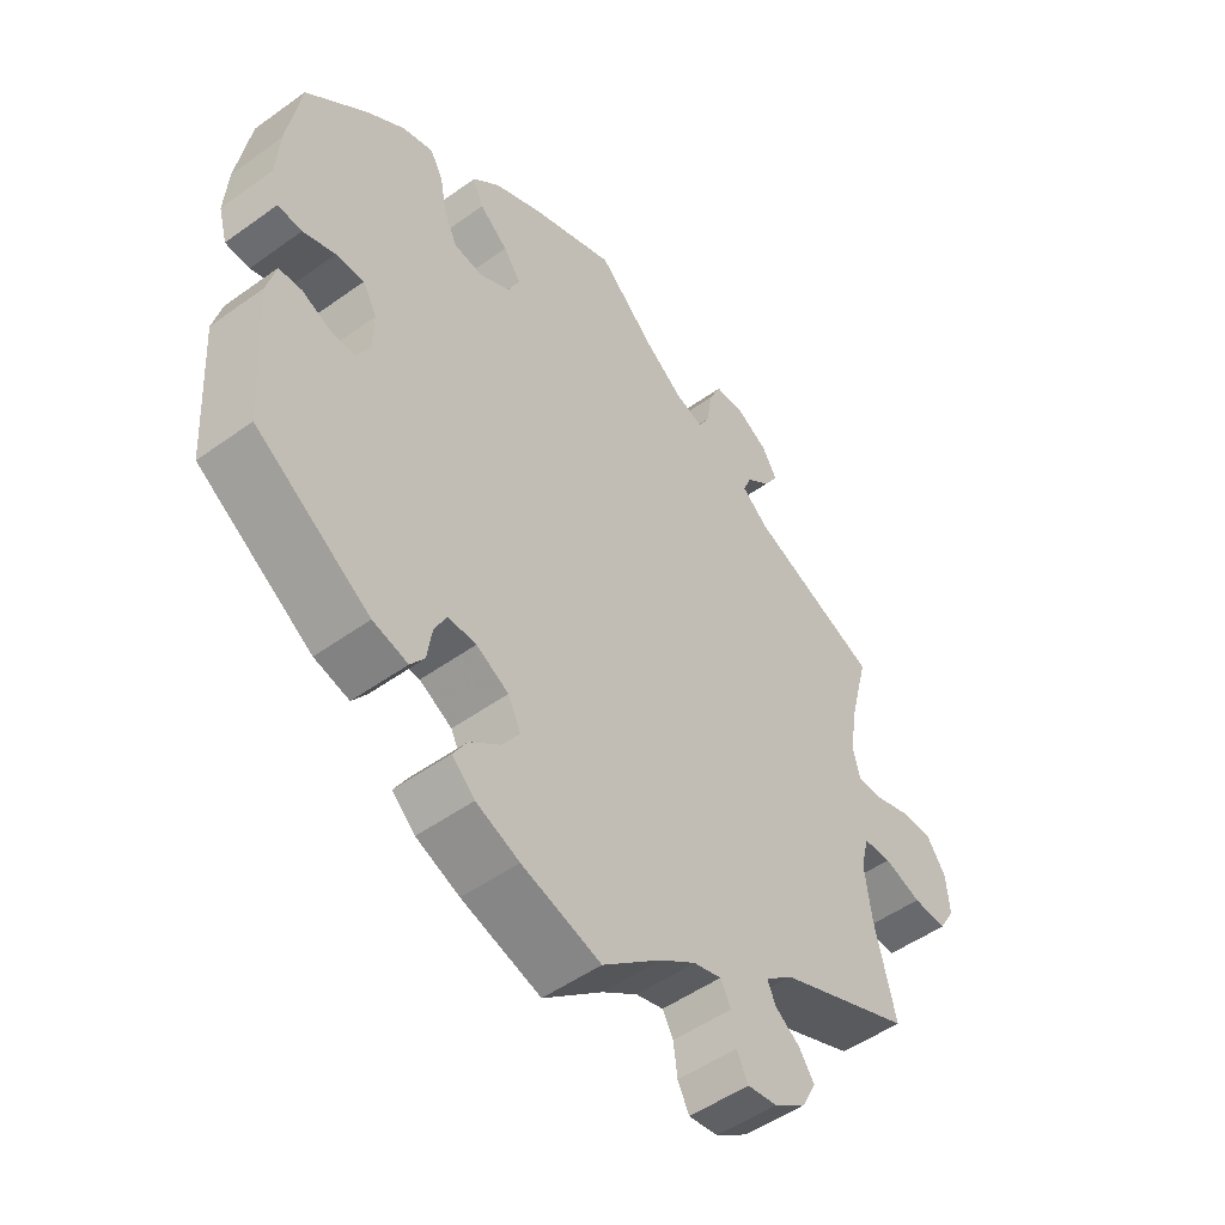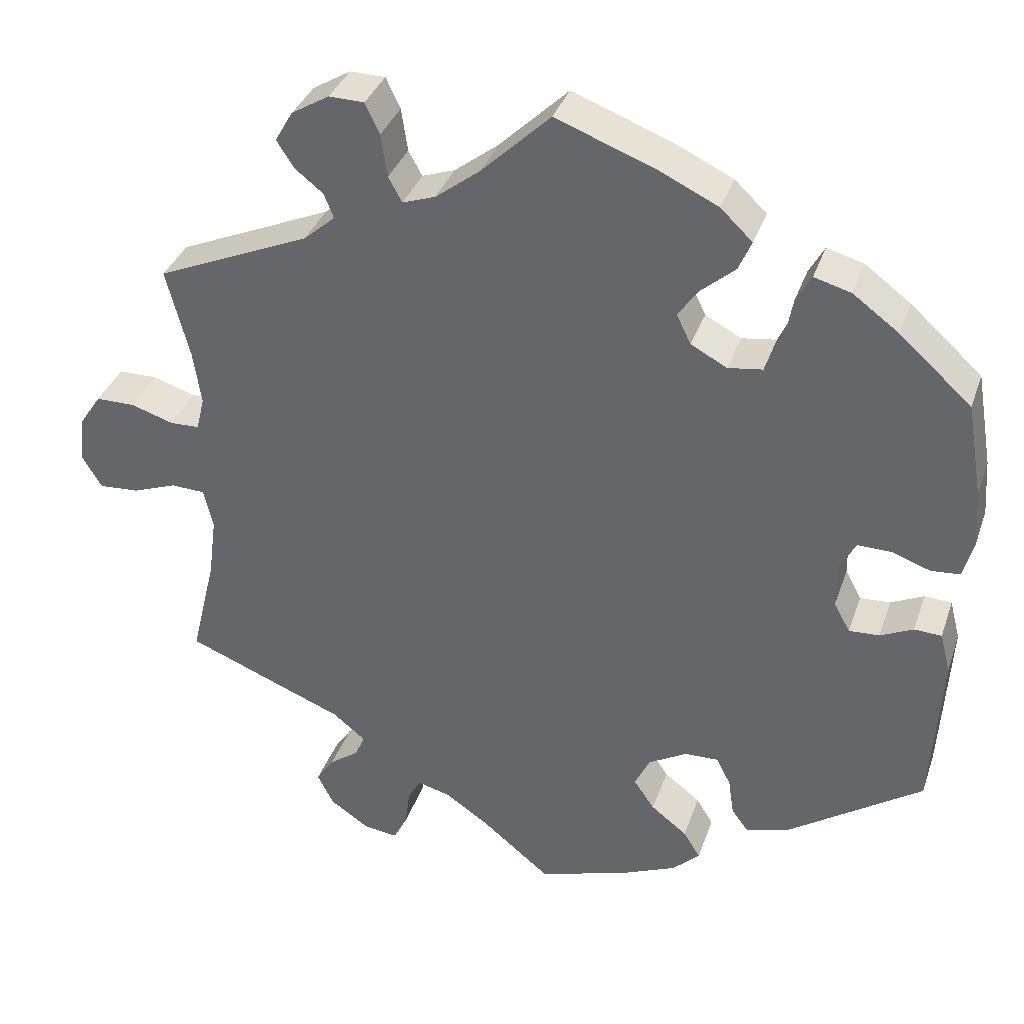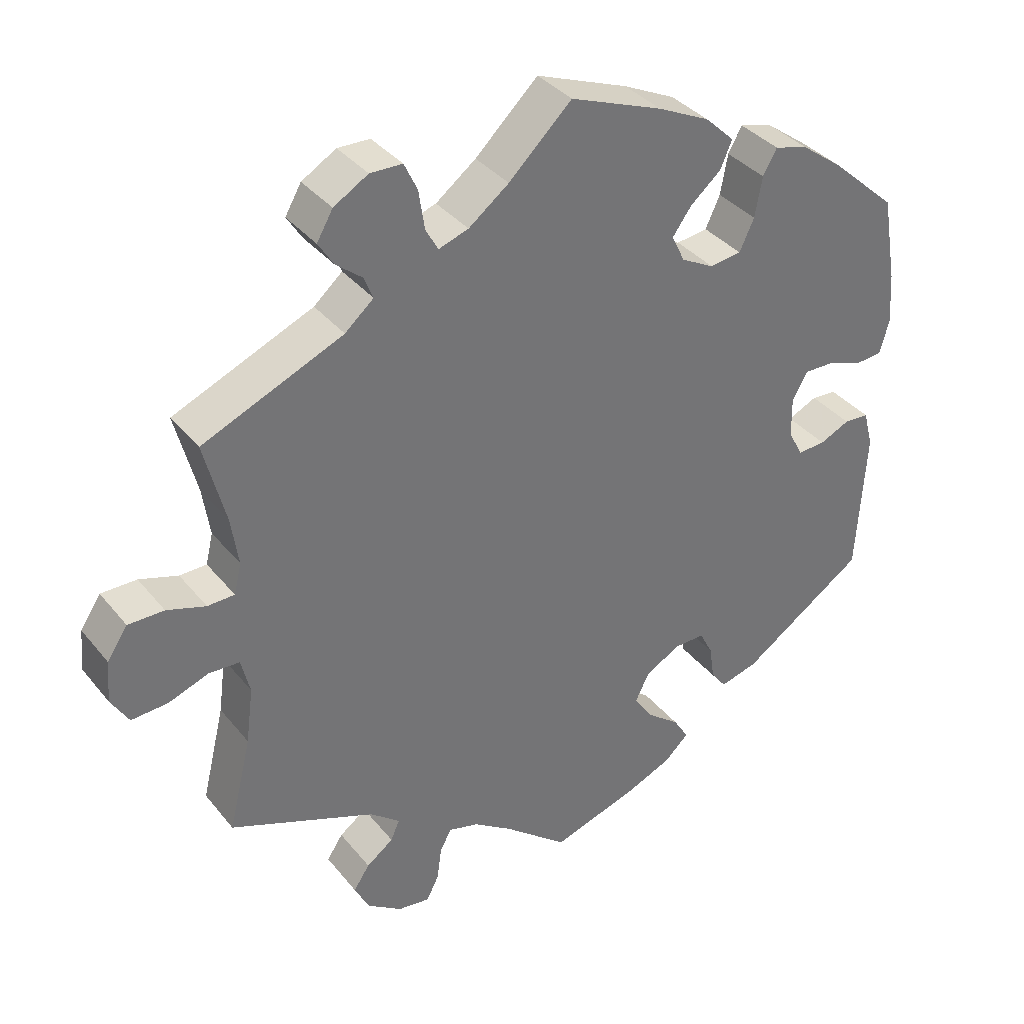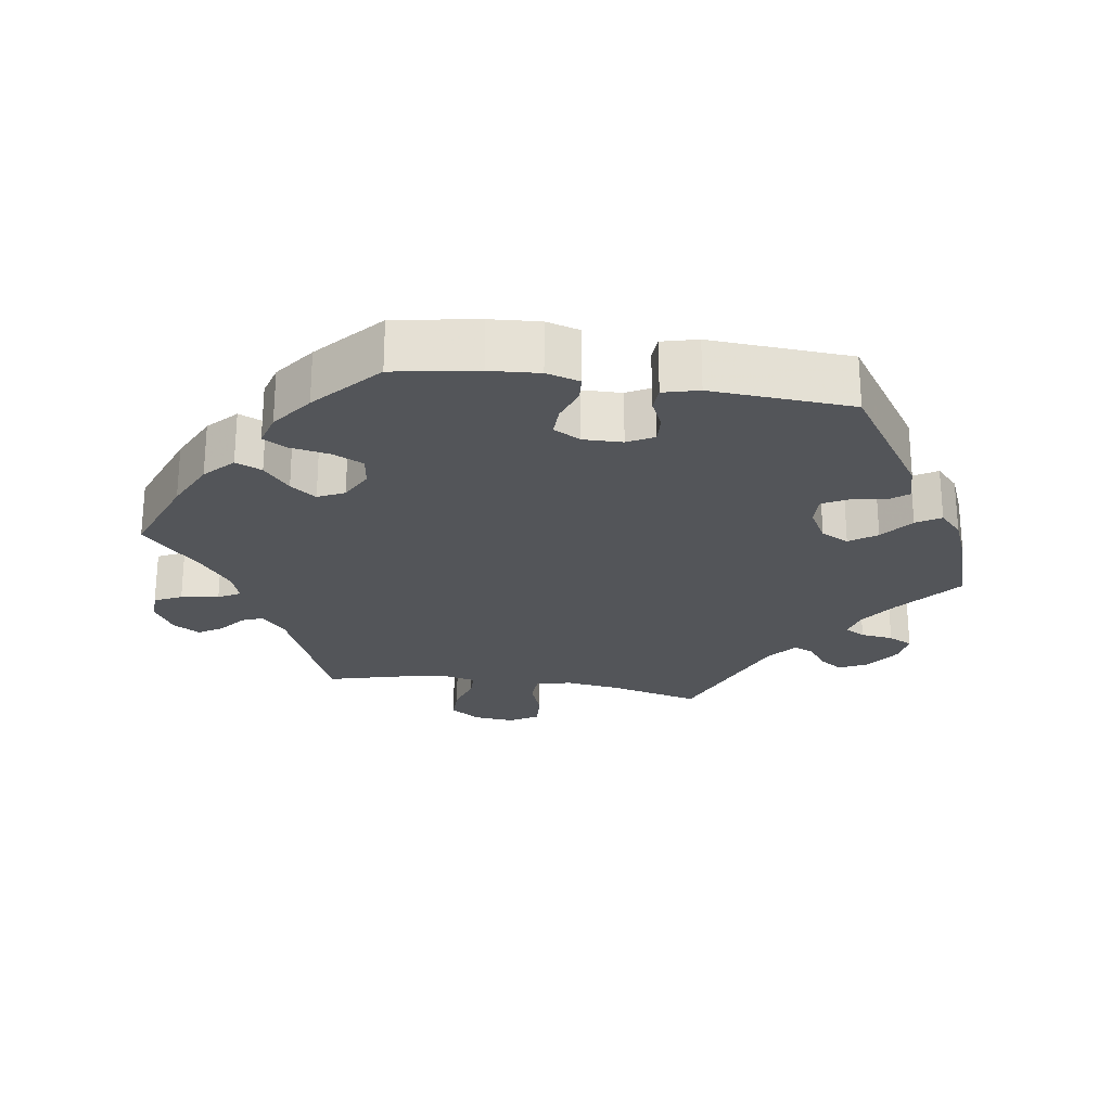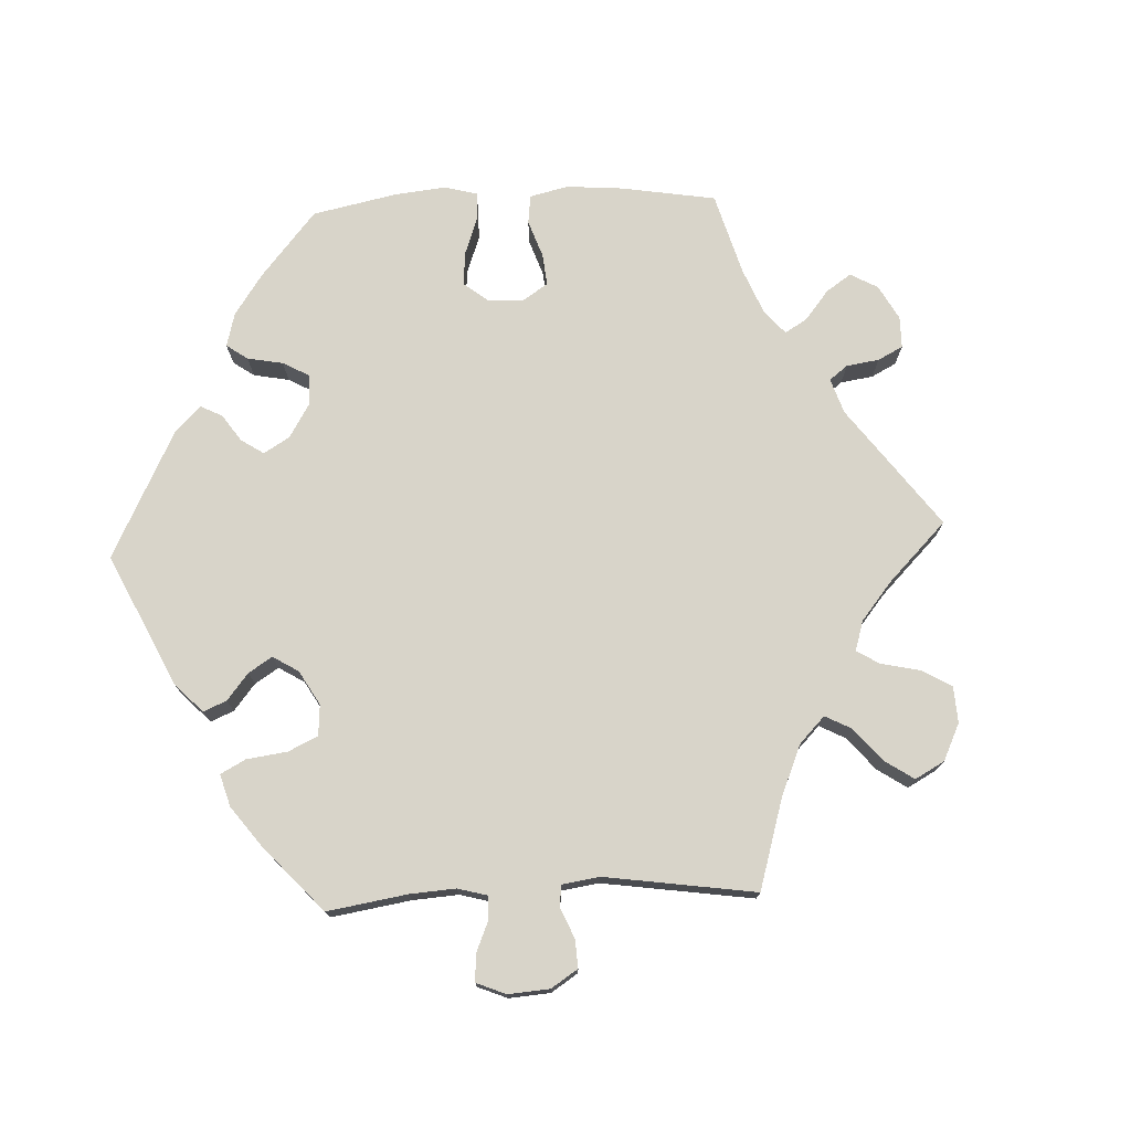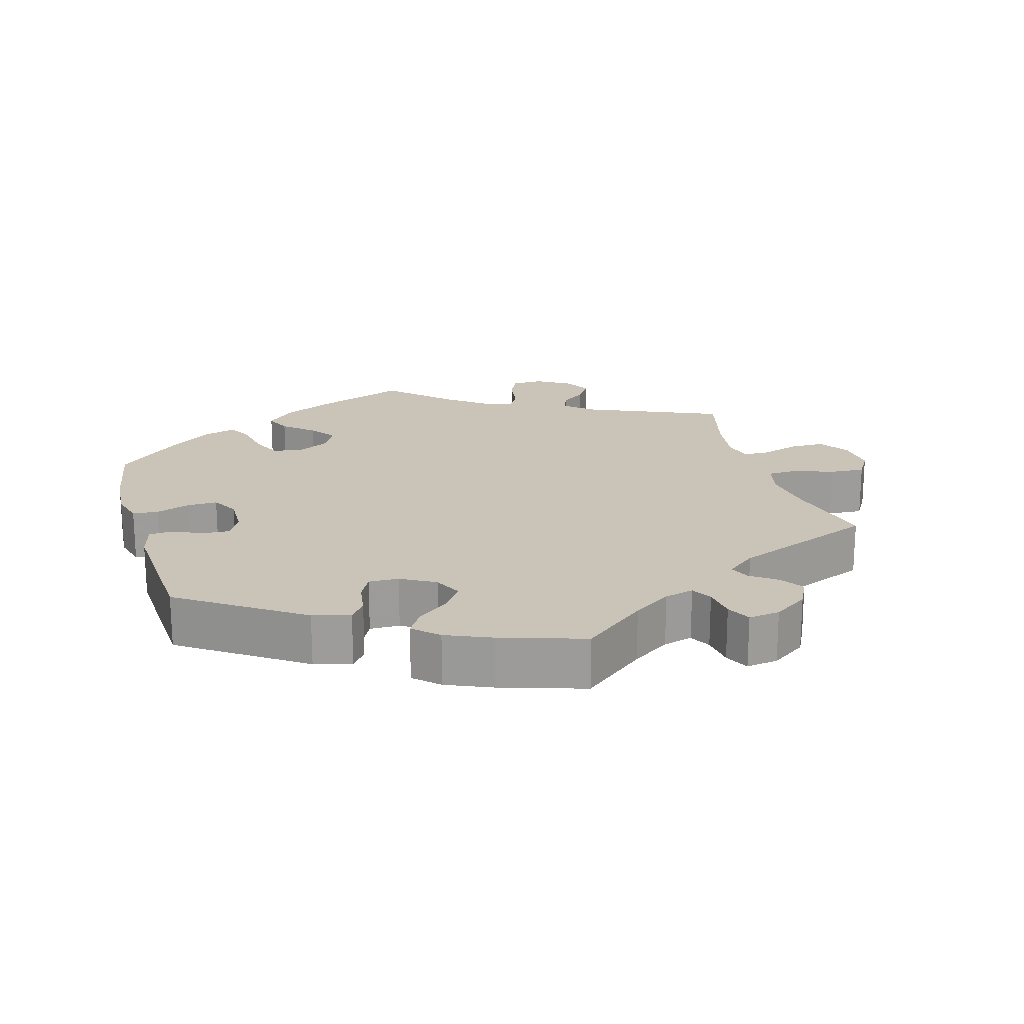
<metadata>
{"format":"obj","ext":"obj","renderer":"f3d","projection":"perspective","resolution":1024,"background":"white","views":[{"elev":-50.3,"azim":128.3,"up":"+Z"},{"elev":35.2,"azim":17.8,"up":"+Z"},{"elev":36.1,"azim":-33.6,"up":"+Z"},{"elev":-24.5,"azim":81.3,"up":"+Y"},{"elev":75.0,"azim":-152.5,"up":"+Y"},{"elev":19.9,"azim":164.1,"up":"+Y"}]}
</metadata>
<code>
v -0.308 0.07 0.371
v -0.269 0.07 0.405
v -0.281 0.07 0.435
v -0.317 0.07 0.464
v -0.338 0.07 0.497
v -0.316 0.07 0.535
v -0.269 0.07 0.563
v -0.225 0.07 0.562
v -0.207 0.07 0.524
v -0.199 0.07 0.471
v -0.182 0.07 0.44
v -0.141 0.07 0.454
v -0.086 0.07 0.496
v 0 0.07 0.578
v 0.126 0.07 0.53
v 0.197 0.07 0.496
v 0.237 0.07 0.458
v 0.221 0.07 0.421
v 0.179 0.07 0.385
v 0.153 0.07 0.349
v 0.171 0.07 0.312
v 0.216 0.07 0.288
v 0.259 0.07 0.294
v 0.279 0.07 0.337
v 0.289 0.07 0.392
v 0.308 0.07 0.426
v 0.354 0.07 0.413
v 0.411 0.07 0.371
v 0.501 0.07 0.29
v 0.521 0.07 0.173
v 0.526 0.07 0.103
v 0.513 0.07 0.056
v 0.477 0.07 0.053
v 0.429 0.07 0.07
v 0.387 0.07 0.071
v 0.366 0.07 0.033
v 0.367 0.07 -0.022
v 0.387 0.07 -0.059
v 0.425 0.07 -0.057
v 0.466 0.07 -0.038
v 0.5 0.07 -0.04
v 0.513 0.07 -0.09
v 0.501 0.07 -0.289
v 0.331 0.07 -0.404
v 0.279 0.07 -0.418
v 0.258 0.07 -0.39
v 0.251 0.07 -0.343
v 0.233 0.07 -0.308
v 0.191 0.07 -0.309
v 0.143 0.07 -0.336
v 0.124 0.07 -0.375
v 0.15 0.07 -0.413
v 0.195 0.07 -0.448
v 0.216 0.07 -0.482
v 0.182 0.07 -0.514
v 0.118 0.07 -0.541
v 0.001 0.07 -0.578
v -0.087 0.07 -0.506
v -0.14 0.07 -0.47
v -0.181 0.07 -0.459
v -0.197 0.07 -0.488
v -0.203 0.07 -0.534
v -0.22 0.07 -0.568
v -0.264 0.07 -0.562
v -0.312 0.07 -0.529
v -0.332 0.07 -0.489
v -0.31 0.07 -0.456
v -0.273 0.07 -0.429
v -0.261 0.07 -0.401
v -0.302 0.07 -0.368
v -0.501 0.07 -0.288
v -0.47 0.07 -0.16
v -0.46 0.07 -0.083
v -0.472 0.07 -0.034
v -0.514 0.07 -0.032
v -0.569 0.07 -0.052
v -0.619 0.07 -0.055
v -0.643 0.07 -0.015
v -0.638 0.07 0.042
v -0.61 0.07 0.084
v -0.561 0.07 0.084
v -0.508 0.07 0.067
v -0.471 0.07 0.068
v -0.461 0.07 0.11
v -0.471 0.07 0.177
v -0.5 0.07 0.289
v -0.308 0 0.371
v -0.269 0 0.405
v -0.281 0 0.435
v -0.317 0 0.464
v -0.338 0 0.497
v -0.316 0 0.535
v -0.269 0 0.563
v -0.225 0 0.562
v -0.207 0 0.524
v -0.199 0 0.471
v -0.182 0 0.44
v -0.141 0 0.454
v -0.086 0 0.496
v 0 0 0.578
v 0.126 0 0.53
v 0.197 0 0.496
v 0.237 0 0.458
v 0.221 0 0.421
v 0.179 0 0.385
v 0.153 0 0.349
v 0.171 0 0.312
v 0.216 0 0.288
v 0.259 0 0.294
v 0.279 0 0.337
v 0.289 0 0.392
v 0.308 0 0.426
v 0.354 0 0.413
v 0.411 0 0.371
v 0.501 0 0.29
v 0.521 0 0.173
v 0.526 0 0.103
v 0.513 0 0.056
v 0.477 0 0.053
v 0.429 0 0.07
v 0.387 0 0.071
v 0.366 0 0.033
v 0.367 0 -0.022
v 0.387 0 -0.059
v 0.425 0 -0.057
v 0.466 0 -0.038
v 0.5 0 -0.04
v 0.513 0 -0.09
v 0.501 0 -0.289
v 0.331 0 -0.404
v 0.279 0 -0.418
v 0.258 0 -0.39
v 0.251 0 -0.343
v 0.233 0 -0.308
v 0.191 0 -0.309
v 0.143 0 -0.336
v 0.124 0 -0.375
v 0.15 0 -0.413
v 0.195 0 -0.448
v 0.216 0 -0.482
v 0.182 0 -0.514
v 0.118 0 -0.541
v 0.001 0 -0.578
v -0.087 0 -0.506
v -0.14 0 -0.47
v -0.181 0 -0.459
v -0.197 0 -0.488
v -0.203 0 -0.534
v -0.22 0 -0.568
v -0.264 0 -0.562
v -0.312 0 -0.529
v -0.332 0 -0.489
v -0.31 0 -0.456
v -0.273 0 -0.429
v -0.261 0 -0.401
v -0.302 0 -0.368
v -0.501 0 -0.288
v -0.47 0 -0.16
v -0.46 0 -0.083
v -0.472 0 -0.034
v -0.514 0 -0.032
v -0.569 0 -0.052
v -0.619 0 -0.055
v -0.643 0 -0.015
v -0.638 0 0.042
v -0.61 0 0.084
v -0.561 0 0.084
v -0.508 0 0.067
v -0.471 0 0.068
v -0.461 0 0.11
v -0.471 0 0.177
v -0.5 0 0.289
f 85 86 1
f 84 85 1 2
f 83 84 2
f 79 80 81 82
f 79 82 83
f 78 79 83
f 75 76 77 78
f 74 75 78 83
f 73 74 83 2
f 70 71 72
f 69 70 72 73
f 65 66 67 68
f 65 68 69
f 64 65 69
f 61 62 63 64
f 60 61 64 69
f 59 60 69 73
f 55 56 57 58
f 52 53 54 55
f 51 52 55 58
f 50 51 58 59
f 44 45 46 47
f 44 47 48
f 43 44 48
f 42 43 48 49
f 39 40 41 42
f 38 39 42 49
f 31 32 33 34
f 31 34 35
f 30 31 35
f 29 30 35
f 28 29 35 36
f 24 25 26 27
f 23 24 27 28
f 16 17 18 19
f 16 19 20
f 13 14 15 16
f 12 13 16 20
f 11 12 20 21
f 7 8 9 10
f 7 10 11
f 6 7 11
f 3 4 5 6
f 2 3 6 11
f 37 38 49 50
f 36 37 50 59
f 23 28 36 59
f 22 23 59 73
f 21 22 73
f 2 11 21 73
f 87 172 171
f 88 87 171 170
f 88 170 169
f 168 167 166 165
f 169 168 165
f 169 165 164
f 164 163 162 161
f 169 164 161 160
f 88 169 160 159
f 158 157 156
f 159 158 156 155
f 154 153 152 151
f 155 154 151
f 155 151 150
f 150 149 148 147
f 155 150 147 146
f 159 155 146 145
f 144 143 142 141
f 141 140 139 138
f 144 141 138 137
f 145 144 137 136
f 133 132 131 130
f 134 133 130
f 134 130 129
f 135 134 129 128
f 128 127 126 125
f 135 128 125 124
f 120 119 118 117
f 121 120 117
f 121 117 116
f 121 116 115
f 122 121 115 114
f 113 112 111 110
f 114 113 110 109
f 105 104 103 102
f 106 105 102
f 102 101 100 99
f 106 102 99 98
f 107 106 98 97
f 96 95 94 93
f 97 96 93
f 97 93 92
f 92 91 90 89
f 97 92 89 88
f 136 135 124 123
f 145 136 123 122
f 145 122 114 109
f 159 145 109 108
f 159 108 107
f 159 107 97 88
f 1 87 88 2
f 2 88 89 3
f 3 89 90 4
f 4 90 91 5
f 5 91 92 6
f 6 92 93 7
f 7 93 94 8
f 8 94 95 9
f 9 95 96 10
f 10 96 97 11
f 11 97 98 12
f 12 98 99 13
f 13 99 100 14
f 14 100 101 15
f 15 101 102 16
f 16 102 103 17
f 17 103 104 18
f 18 104 105 19
f 19 105 106 20
f 20 106 107 21
f 21 107 108 22
f 22 108 109 23
f 23 109 110 24
f 24 110 111 25
f 25 111 112 26
f 26 112 113 27
f 27 113 114 28
f 28 114 115 29
f 29 115 116 30
f 30 116 117 31
f 31 117 118 32
f 32 118 119 33
f 33 119 120 34
f 34 120 121 35
f 35 121 122 36
f 36 122 123 37
f 37 123 124 38
f 38 124 125 39
f 39 125 126 40
f 40 126 127 41
f 41 127 128 42
f 42 128 129 43
f 43 129 130 44
f 44 130 131 45
f 45 131 132 46
f 46 132 133 47
f 47 133 134 48
f 48 134 135 49
f 49 135 136 50
f 50 136 137 51
f 51 137 138 52
f 52 138 139 53
f 53 139 140 54
f 54 140 141 55
f 55 141 142 56
f 56 142 143 57
f 57 143 144 58
f 58 144 145 59
f 59 145 146 60
f 60 146 147 61
f 61 147 148 62
f 62 148 149 63
f 63 149 150 64
f 64 150 151 65
f 65 151 152 66
f 66 152 153 67
f 67 153 154 68
f 68 154 155 69
f 69 155 156 70
f 70 156 157 71
f 71 157 158 72
f 72 158 159 73
f 73 159 160 74
f 74 160 161 75
f 75 161 162 76
f 76 162 163 77
f 77 163 164 78
f 78 164 165 79
f 79 165 166 80
f 80 166 167 81
f 81 167 168 82
f 82 168 169 83
f 83 169 170 84
f 84 170 171 85
f 85 171 172 86
f 86 172 87 1

</code>
